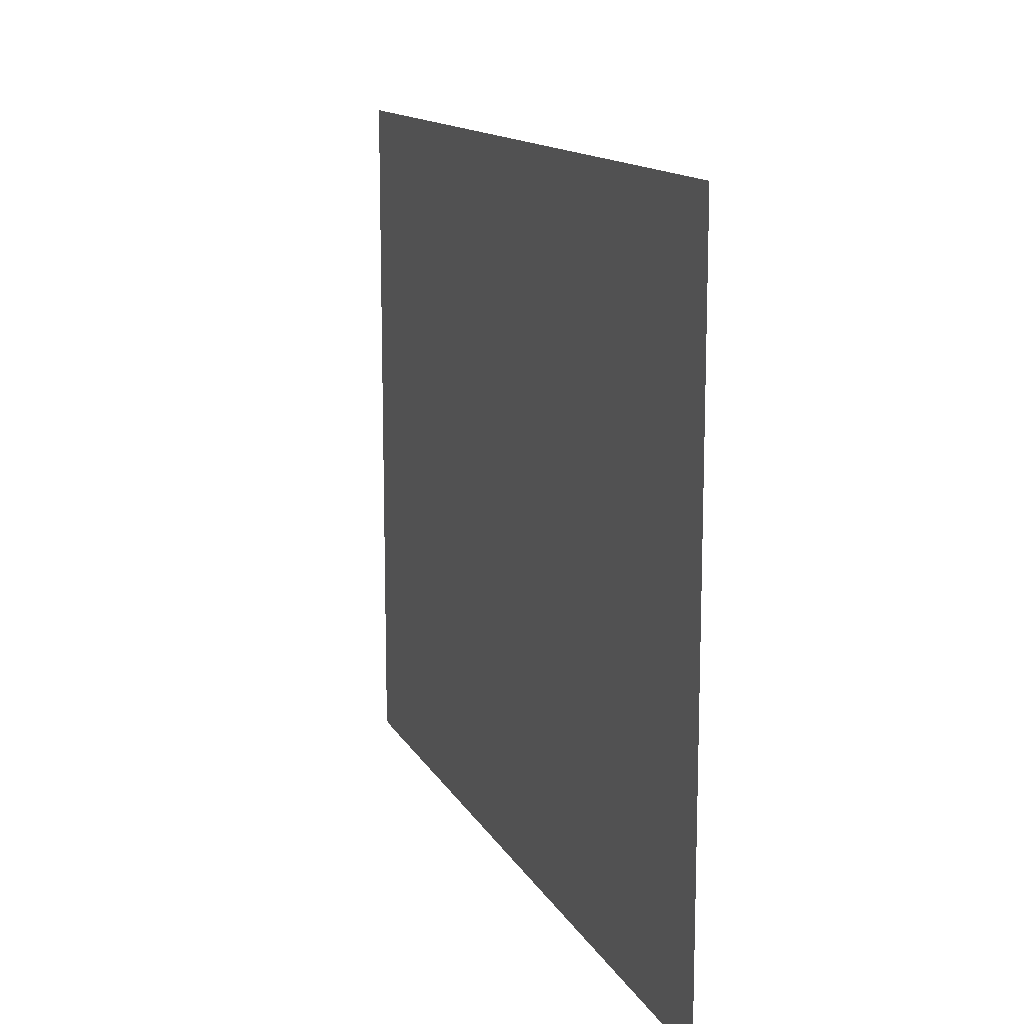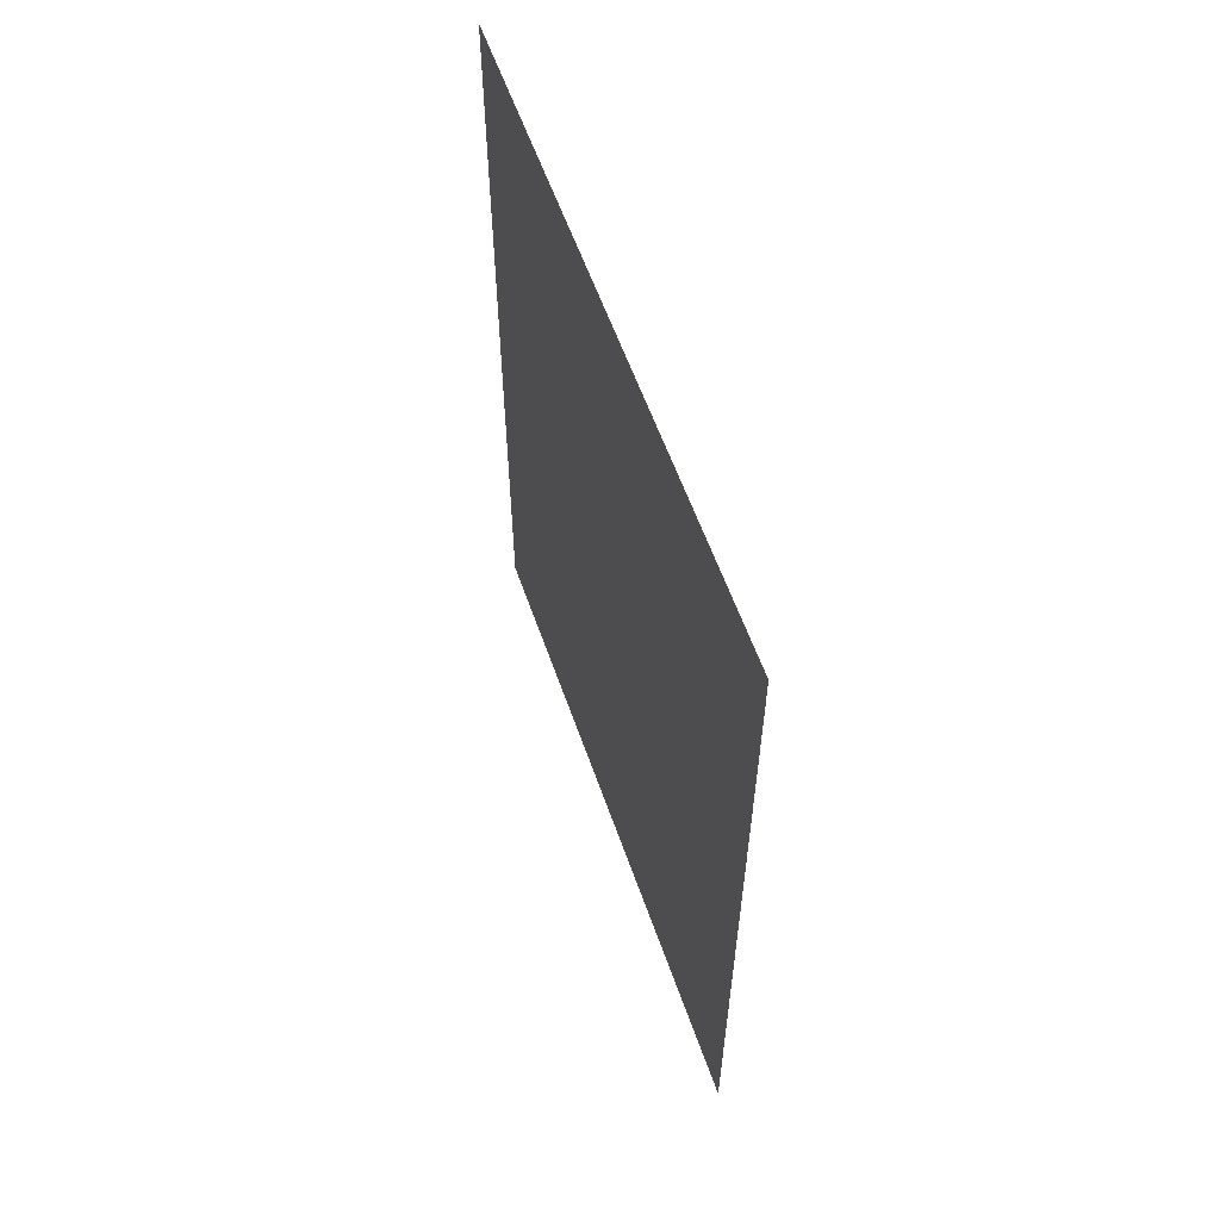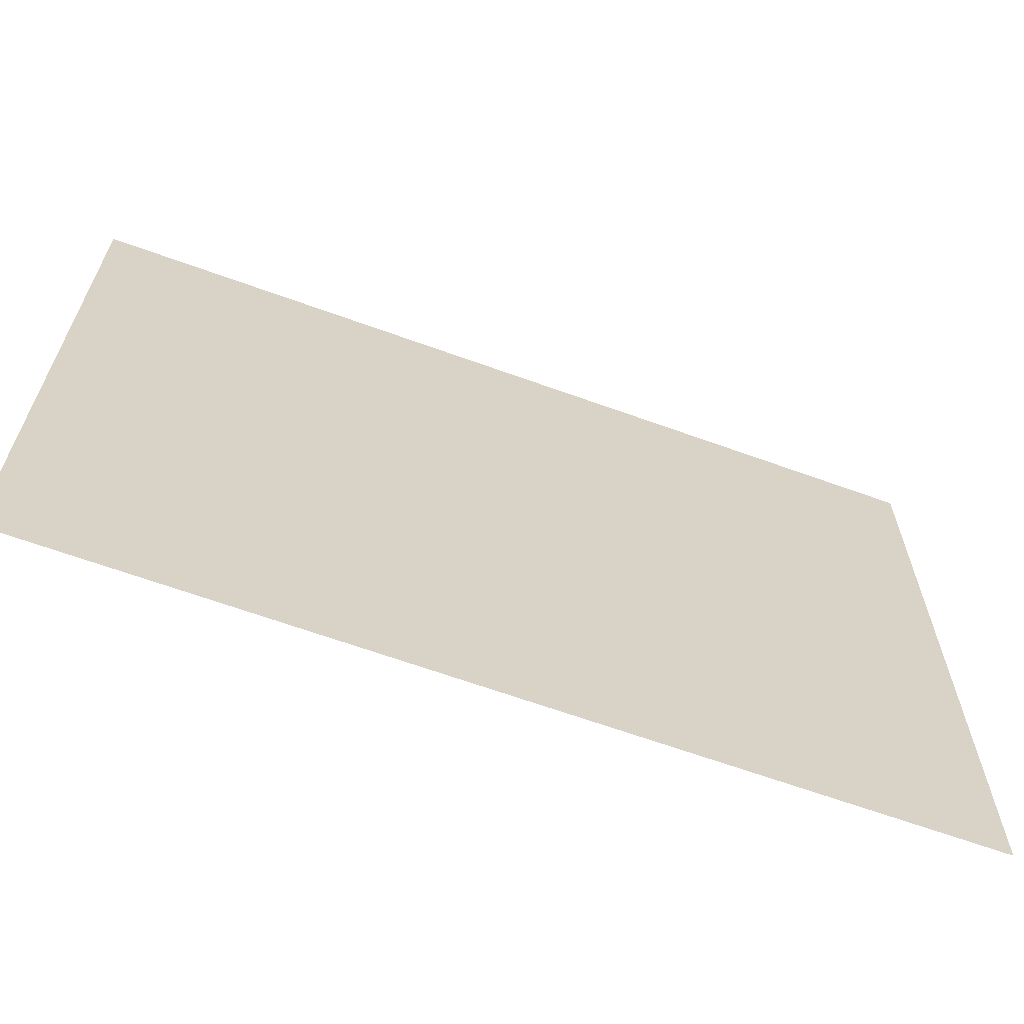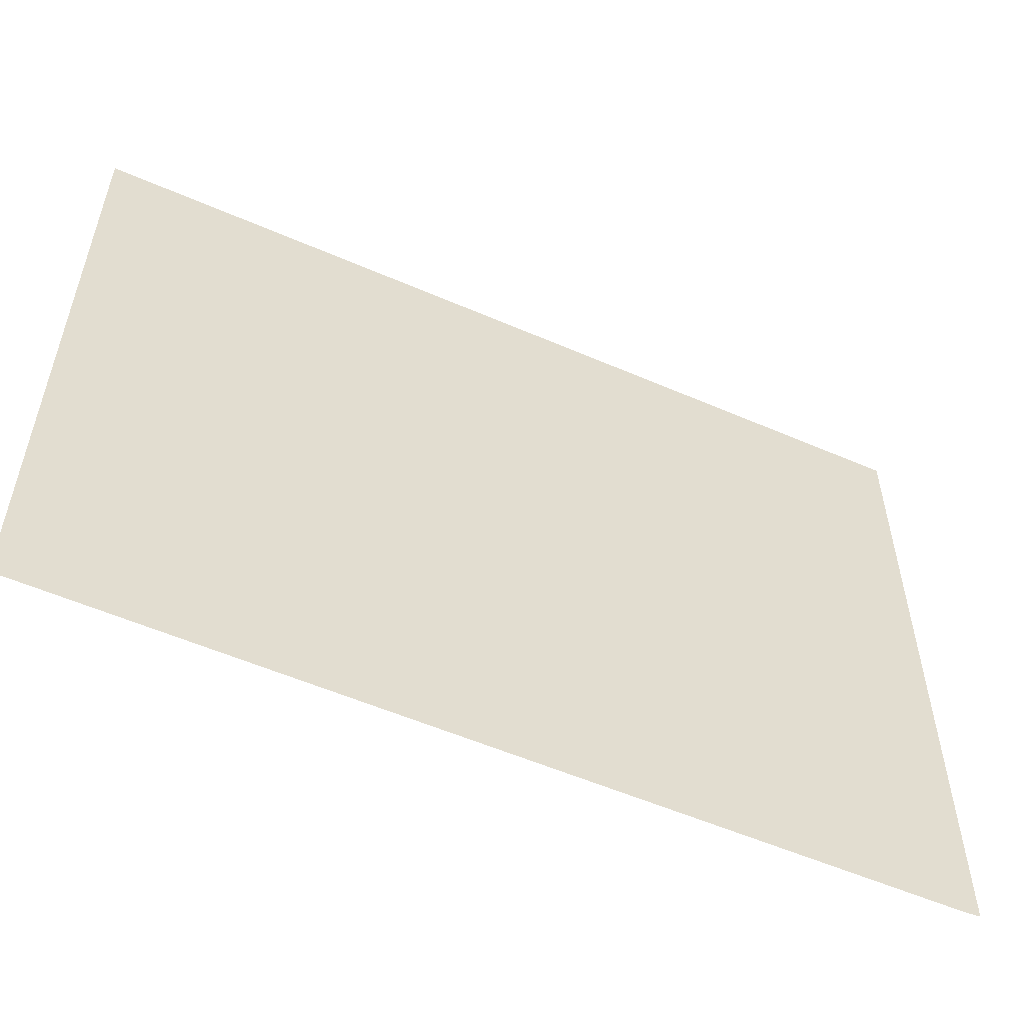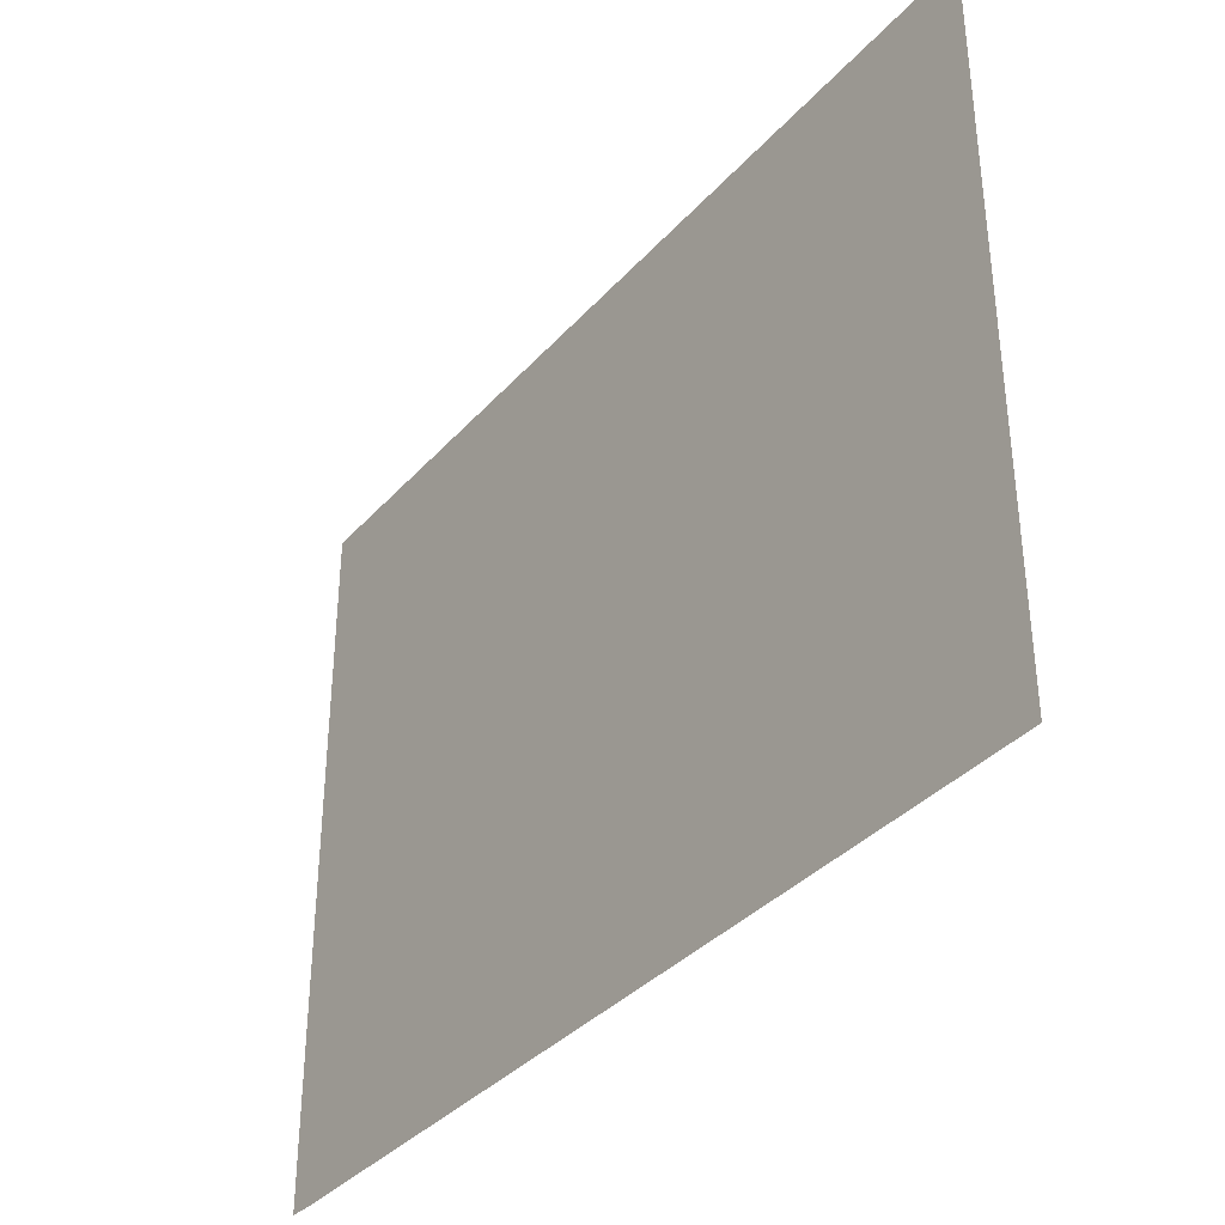
<metadata>
{"format":"obj","ext":"obj","renderer":"f3d","projection":"perspective","resolution":1024,"background":"white","views":[{"elev":13.3,"azim":-18.9,"up":"+Y"},{"elev":58.8,"azim":-19.2,"up":"+Z"},{"elev":-64.8,"azim":-110.1,"up":"+Y"},{"elev":-55.3,"azim":65.4,"up":"+Y"},{"elev":-36.3,"azim":-35.9,"up":"+Y"}]}
</metadata>
<code>
v 7.2 11.09 0.9721
v 7.2 11.17 0.02761
v 7.2 11.19 -3.486e-22
v 7.2 50.8 -4.28e-22
v 7.2 50.8 50.8
v 7.2 11.09 50.8
f 2 1 3
f 1 5 4
f 1 4 3
f 1 6 5

</code>
